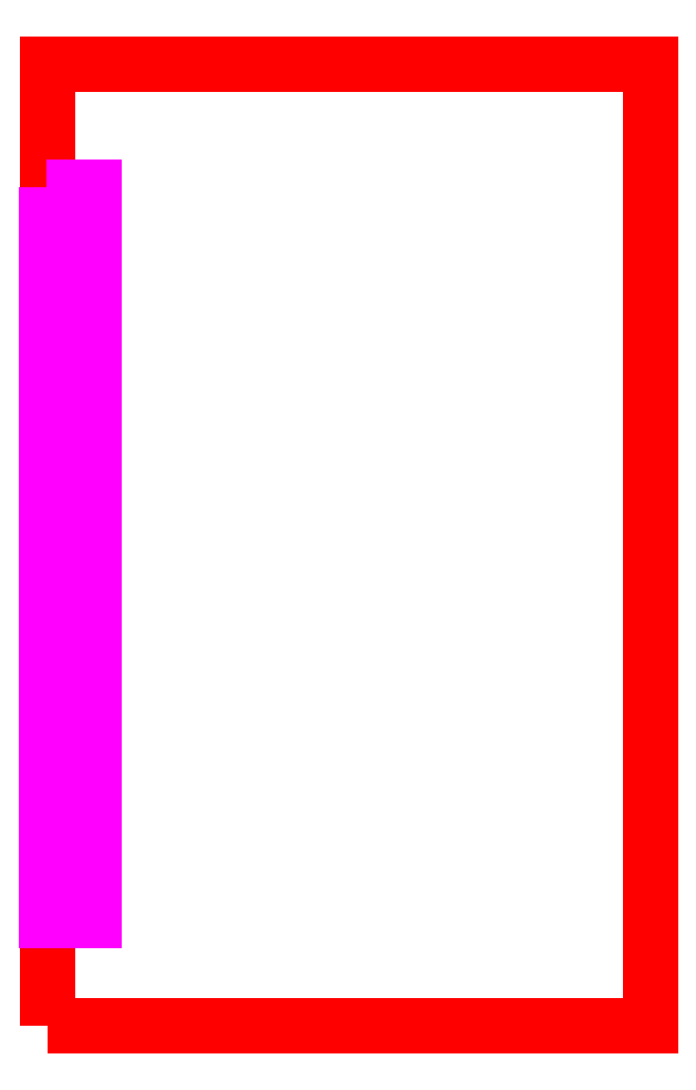
<metadata>
{"format":"dxf","ext":"dxf","renderer":"ezdxf+matplotlib","layout":"modelspace","background":"white","min_lineweight":24,"dpi":150}
</metadata>
<code>
0
SECTION
2
ENTITIES
0
POLYLINE
8
PartCut
66
1
10
0
20
0
30
0
39
-0.7
70
1
0
VERTEX
8
PartCut
10
0
20
0
30
0
0
VERTEX
8
PartCut
10
9.516
20
0
30
0
0
VERTEX
8
PartCut
10
9.516
20
15.18
30
0
0
VERTEX
8
PartCut
10
0
20
15.18
30
0
0
SEQEND
8
PartCut
0
CIRCLE
8
BLOCKDRILLPILOT
10
0.35
20
12.18
30
0
39
-0.82
40
0.07874
210
 0
220
 0
230
 1
0
CIRCLE
8
BLOCKDRILLPILOT
10
0.35
20
3
30
0
39
-0.82
40
0.07874
210
 0
220
 0
230
 1
0
POLYLINE
8
DadoBack
66
1
10
0
20
0
30
0
39
-0.2
70
1
0
VERTEX
8
DadoBack
10
-0.02
20
13.22
30
0
0
VERTEX
8
DadoBack
10
0.72
20
13.22
30
0
0
VERTEX
8
DadoBack
10
0.72
20
1.65
30
0
0
VERTEX
8
DadoBack
10
-0.02
20
1.65
30
0
0
SEQEND
8
DadoBack
0
ENDSEC
0
EOF

</code>
